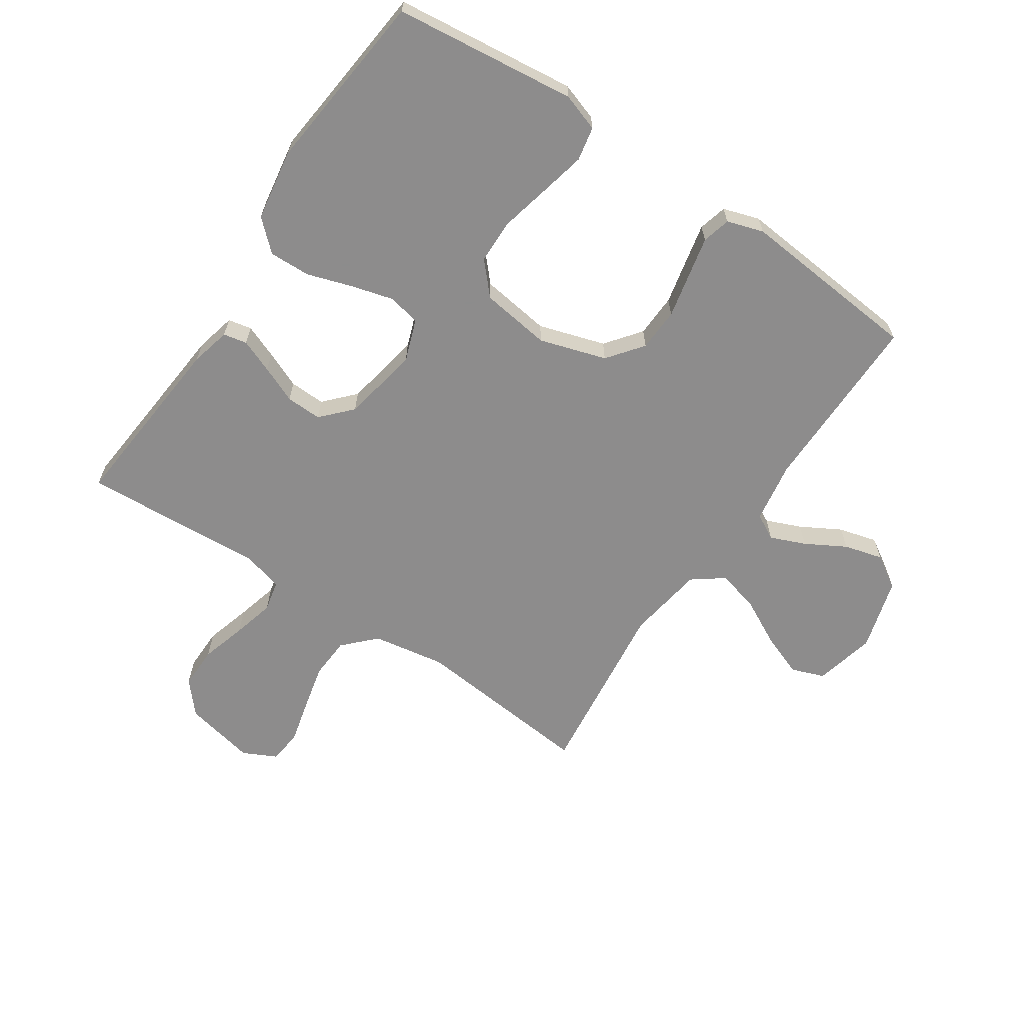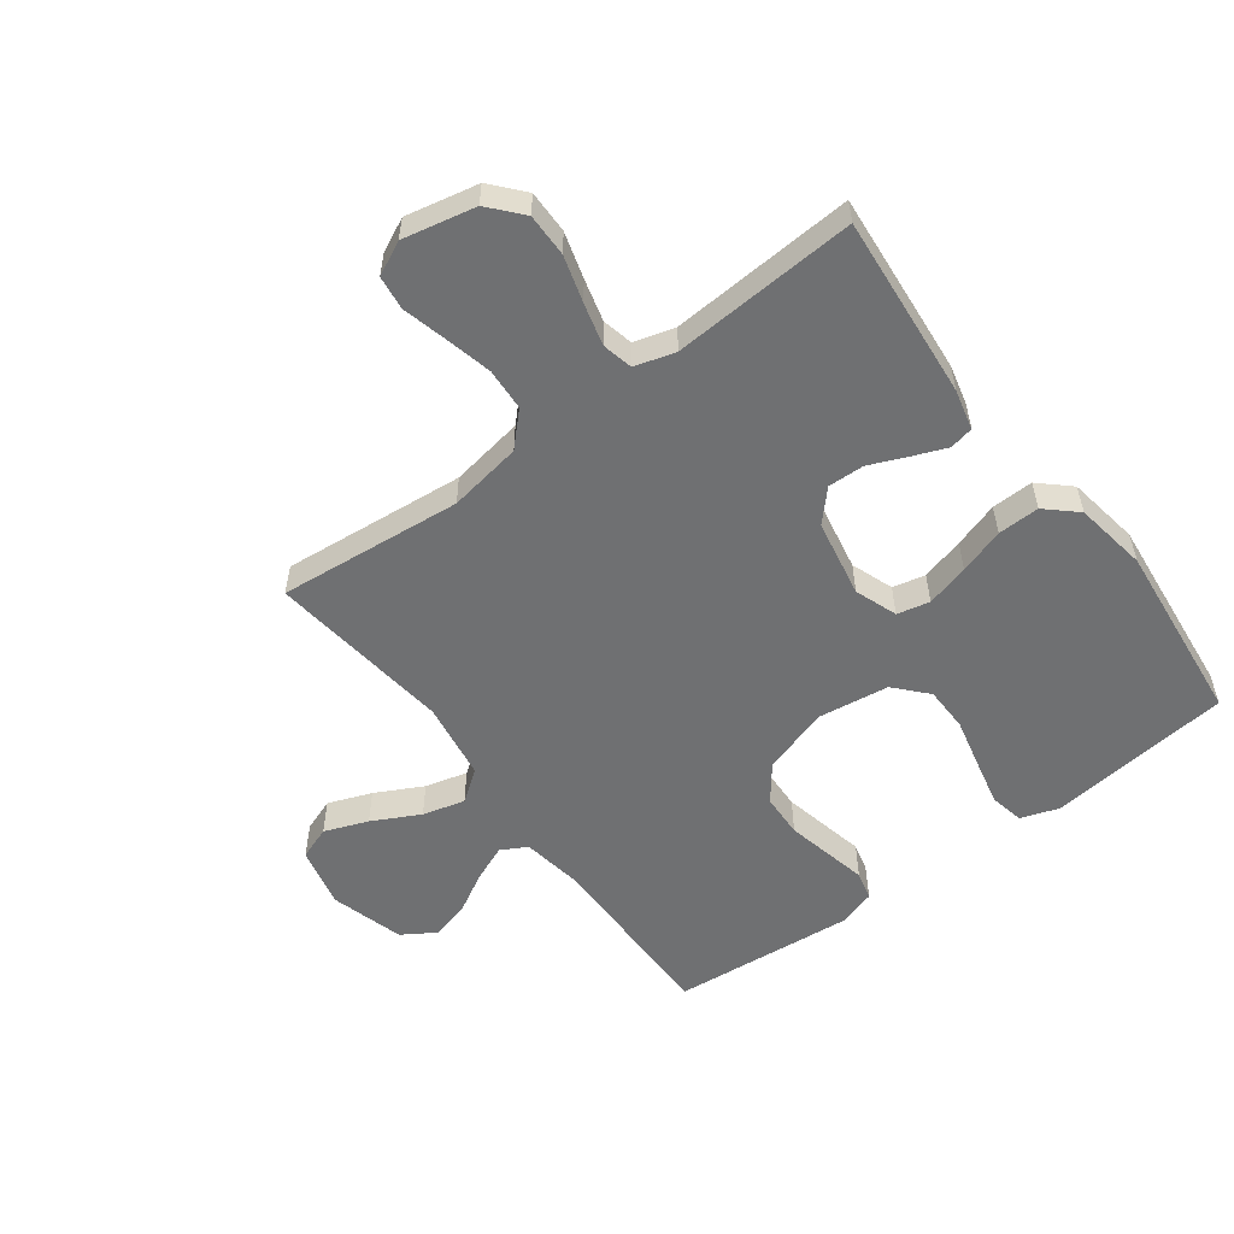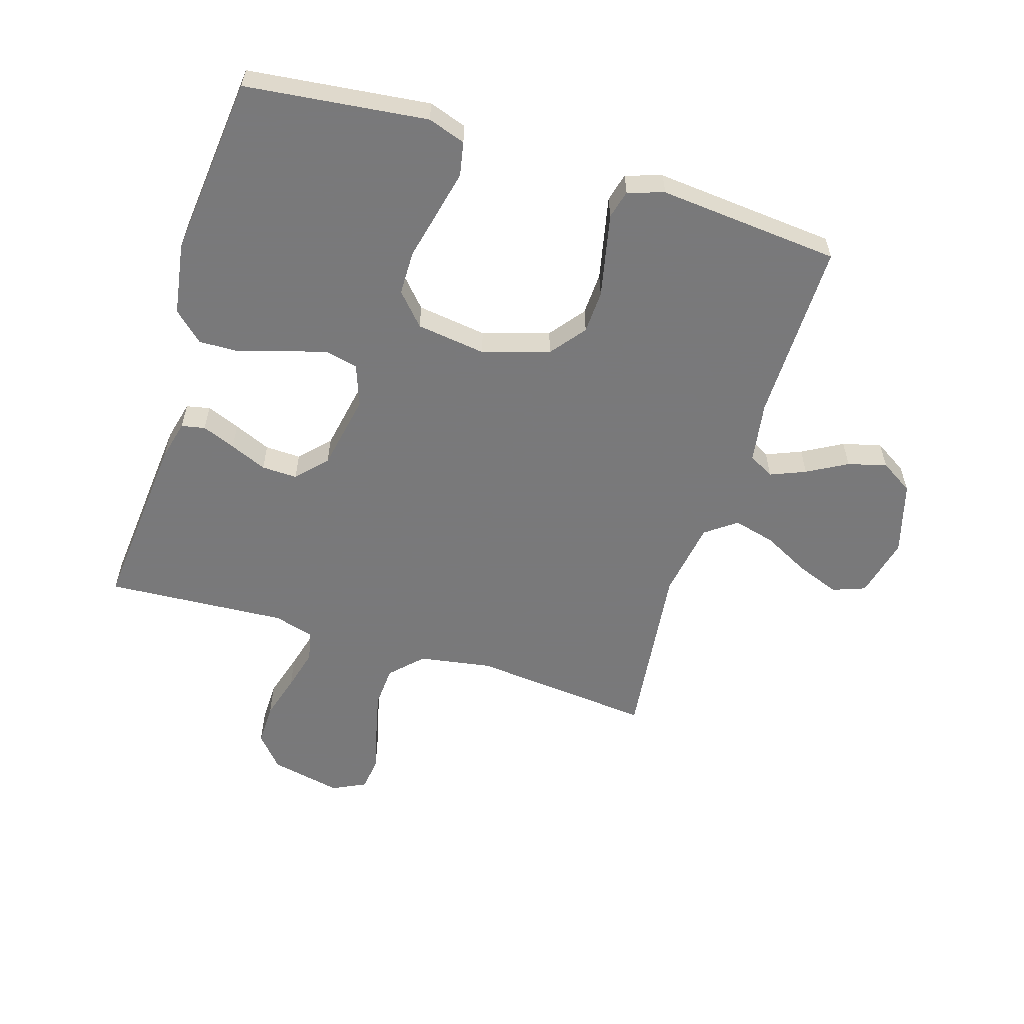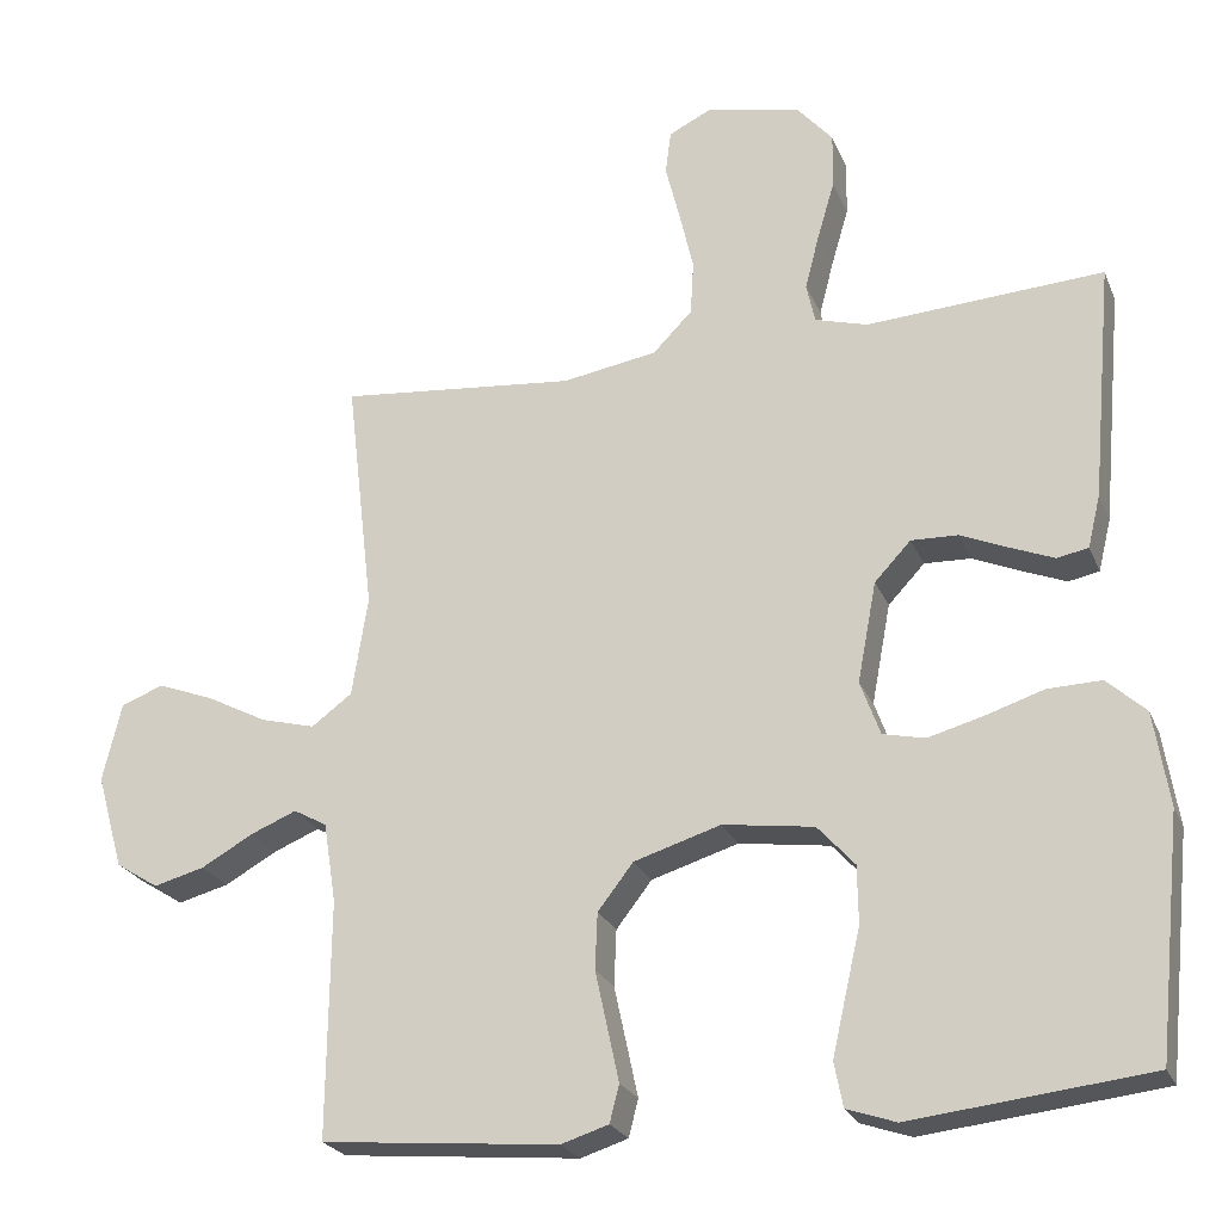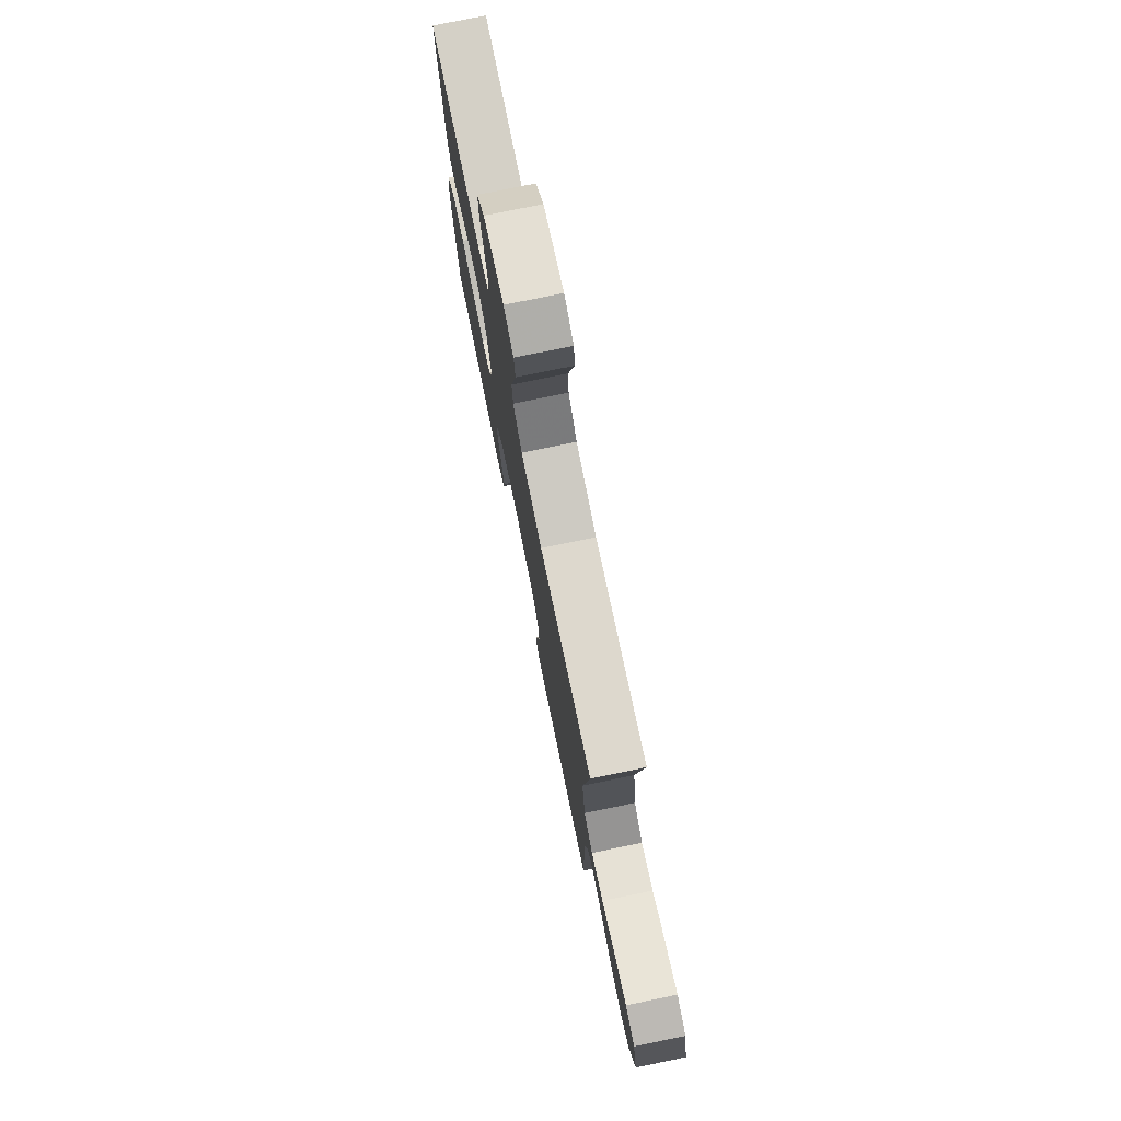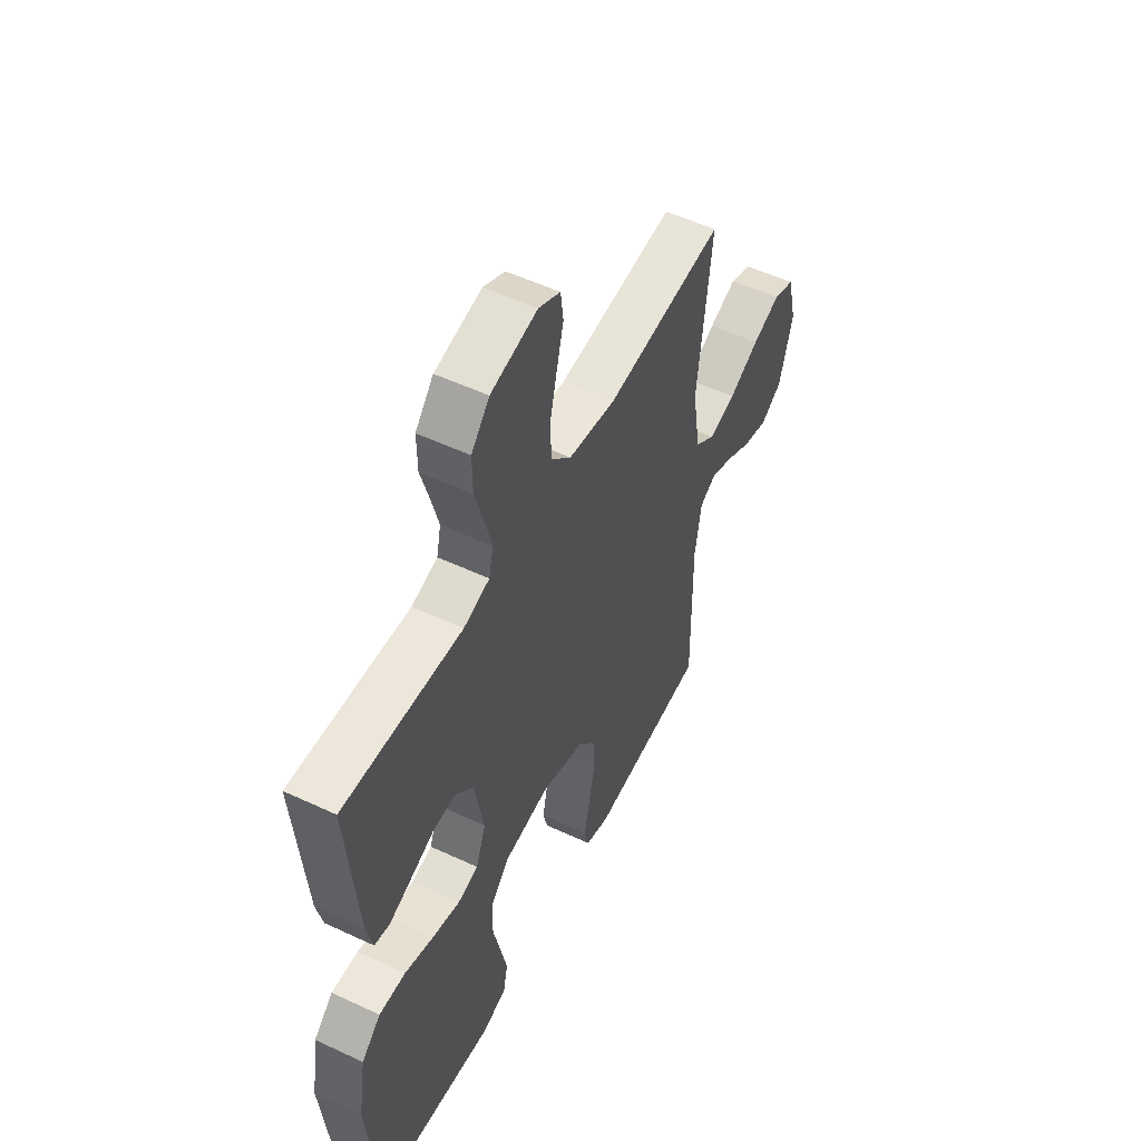
<metadata>
{"format":"obj","ext":"obj","renderer":"f3d","projection":"perspective","resolution":1024,"background":"white","views":[{"elev":-64.3,"azim":146.2,"up":"+Y"},{"elev":-54.8,"azim":36.8,"up":"+Y"},{"elev":-57.8,"azim":162.8,"up":"+Y"},{"elev":-24.0,"azim":18.8,"up":"+Z"},{"elev":77.2,"azim":-101.6,"up":"+Z"},{"elev":53.3,"azim":116.6,"up":"+Z"}]}
</metadata>
<code>
v 0.5 0.07 0.5
v 0.473 0.07 0.2
v 0.457 0.07 0.134
v 0.418 0.07 0.126
v 0.363 0.07 0.148
v 0.302 0.07 0.174
v 0.243 0.07 0.176
v 0.197 0.07 0.127
v 0.173 0.07 0
v 0.198 0.07 -0.069
v 0.251 0.07 -0.081
v 0.321 0.07 -0.062
v 0.395 0.07 -0.038
v 0.463 0.07 -0.036
v 0.512 0.07 -0.081
v 0.531 0.07 -0.2
v 0.5 0.07 -0.5
v 0.2 0.07 -0.534
v 0.138 0.07 -0.513
v 0.127 0.07 -0.457
v 0.144 0.07 -0.382
v 0.163 0.07 -0.3
v 0.162 0.07 -0.227
v 0.115 0.07 -0.175
v 0 0.07 -0.159
v -0.11 0.07 -0.193
v -0.155 0.07 -0.251
v -0.158 0.07 -0.322
v -0.142 0.07 -0.396
v -0.128 0.07 -0.461
v -0.14 0.07 -0.508
v -0.2 0.07 -0.527
v -0.5 0.07 -0.5
v -0.497 0.07 -0.2
v -0.513 0.07 -0.099
v -0.555 0.07 -0.076
v -0.613 0.07 -0.1
v -0.679 0.07 -0.137
v -0.743 0.07 -0.154
v -0.797 0.07 -0.12
v -0.831 0.07 0
v -0.807 0.07 0.1
v -0.753 0.07 0.12
v -0.682 0.07 0.093
v -0.605 0.07 0.053
v -0.536 0.07 0.035
v -0.485 0.07 0.073
v -0.465 0.07 0.2
v -0.5 0.07 0.5
v -0.2 0.07 0.471
v -0.08 0.07 0.491
v -0.03 0.07 0.542
v -0.026 0.07 0.611
v -0.044 0.07 0.688
v -0.062 0.07 0.76
v -0.055 0.07 0.815
v 0 0.07 0.842
v 0.118 0.07 0.817
v 0.164 0.07 0.764
v 0.163 0.07 0.694
v 0.141 0.07 0.619
v 0.123 0.07 0.55
v 0.134 0.07 0.5
v 0.2 0.07 0.481
v 0.5 0 0.5
v 0.473 0 0.2
v 0.457 0 0.134
v 0.418 0 0.126
v 0.363 0 0.148
v 0.302 0 0.174
v 0.243 0 0.176
v 0.197 0 0.127
v 0.173 0 0
v 0.198 0 -0.069
v 0.251 0 -0.081
v 0.321 0 -0.062
v 0.395 0 -0.038
v 0.463 0 -0.036
v 0.512 0 -0.081
v 0.531 0 -0.2
v 0.5 0 -0.5
v 0.2 0 -0.534
v 0.138 0 -0.513
v 0.127 0 -0.457
v 0.144 0 -0.382
v 0.163 0 -0.3
v 0.162 0 -0.227
v 0.115 0 -0.175
v 0 0 -0.159
v -0.11 0 -0.193
v -0.155 0 -0.251
v -0.158 0 -0.322
v -0.142 0 -0.396
v -0.128 0 -0.461
v -0.14 0 -0.508
v -0.2 0 -0.527
v -0.5 0 -0.5
v -0.497 0 -0.2
v -0.513 0 -0.099
v -0.555 0 -0.076
v -0.613 0 -0.1
v -0.679 0 -0.137
v -0.743 0 -0.154
v -0.797 0 -0.12
v -0.831 0 0
v -0.807 0 0.1
v -0.753 0 0.12
v -0.682 0 0.093
v -0.605 0 0.053
v -0.536 0 0.035
v -0.485 0 0.073
v -0.465 0 0.2
v -0.5 0 0.5
v -0.2 0 0.471
v -0.08 0 0.491
v -0.03 0 0.542
v -0.026 0 0.611
v -0.044 0 0.688
v -0.062 0 0.76
v -0.055 0 0.815
v 0 0 0.842
v 0.118 0 0.817
v 0.164 0 0.764
v 0.163 0 0.694
v 0.141 0 0.619
v 0.123 0 0.55
v 0.134 0 0.5
v 0.2 0 0.481
f 58 59 60 61
f 58 61 62
f 57 58 62
f 54 55 56 57
f 53 54 57 62
f 52 53 62 63
f 48 49 50
f 47 48 50 51
f 42 43 44 45
f 42 45 46
f 41 42 46
f 40 41 46
f 37 38 39 40
f 36 37 40 46
f 35 36 46 47
f 31 32 33 34
f 28 29 30 31
f 28 31 34 35
f 19 20 21 22
f 17 18 19 22
f 17 22 23
f 16 17 23 24
f 12 13 14 15
f 11 12 15 16
f 10 11 16 24
f 3 4 5 6
f 1 2 3 6
f 64 1 6 7
f 63 64 7 8
f 52 63 8 9
f 27 28 35 47
f 26 27 47 51
f 25 26 51 52
f 24 25 52
f 9 10 24 52
f 125 124 123 122
f 126 125 122
f 126 122 121
f 121 120 119 118
f 126 121 118 117
f 127 126 117 116
f 114 113 112
f 115 114 112 111
f 109 108 107 106
f 110 109 106
f 110 106 105
f 110 105 104
f 104 103 102 101
f 110 104 101 100
f 111 110 100 99
f 98 97 96 95
f 95 94 93 92
f 99 98 95 92
f 86 85 84 83
f 86 83 82 81
f 87 86 81
f 88 87 81 80
f 79 78 77 76
f 80 79 76 75
f 88 80 75 74
f 70 69 68 67
f 70 67 66 65
f 71 70 65 128
f 72 71 128 127
f 73 72 127 116
f 111 99 92 91
f 115 111 91 90
f 116 115 90 89
f 116 89 88
f 116 88 74 73
f 1 65 66 2
f 2 66 67 3
f 3 67 68 4
f 4 68 69 5
f 5 69 70 6
f 6 70 71 7
f 7 71 72 8
f 8 72 73 9
f 9 73 74 10
f 10 74 75 11
f 11 75 76 12
f 12 76 77 13
f 13 77 78 14
f 14 78 79 15
f 15 79 80 16
f 16 80 81 17
f 17 81 82 18
f 18 82 83 19
f 19 83 84 20
f 20 84 85 21
f 21 85 86 22
f 22 86 87 23
f 23 87 88 24
f 24 88 89 25
f 25 89 90 26
f 26 90 91 27
f 27 91 92 28
f 28 92 93 29
f 29 93 94 30
f 30 94 95 31
f 31 95 96 32
f 32 96 97 33
f 33 97 98 34
f 34 98 99 35
f 35 99 100 36
f 36 100 101 37
f 37 101 102 38
f 38 102 103 39
f 39 103 104 40
f 40 104 105 41
f 41 105 106 42
f 42 106 107 43
f 43 107 108 44
f 44 108 109 45
f 45 109 110 46
f 46 110 111 47
f 47 111 112 48
f 48 112 113 49
f 49 113 114 50
f 50 114 115 51
f 51 115 116 52
f 52 116 117 53
f 53 117 118 54
f 54 118 119 55
f 55 119 120 56
f 56 120 121 57
f 57 121 122 58
f 58 122 123 59
f 59 123 124 60
f 60 124 125 61
f 61 125 126 62
f 62 126 127 63
f 63 127 128 64
f 64 128 65 1

</code>
